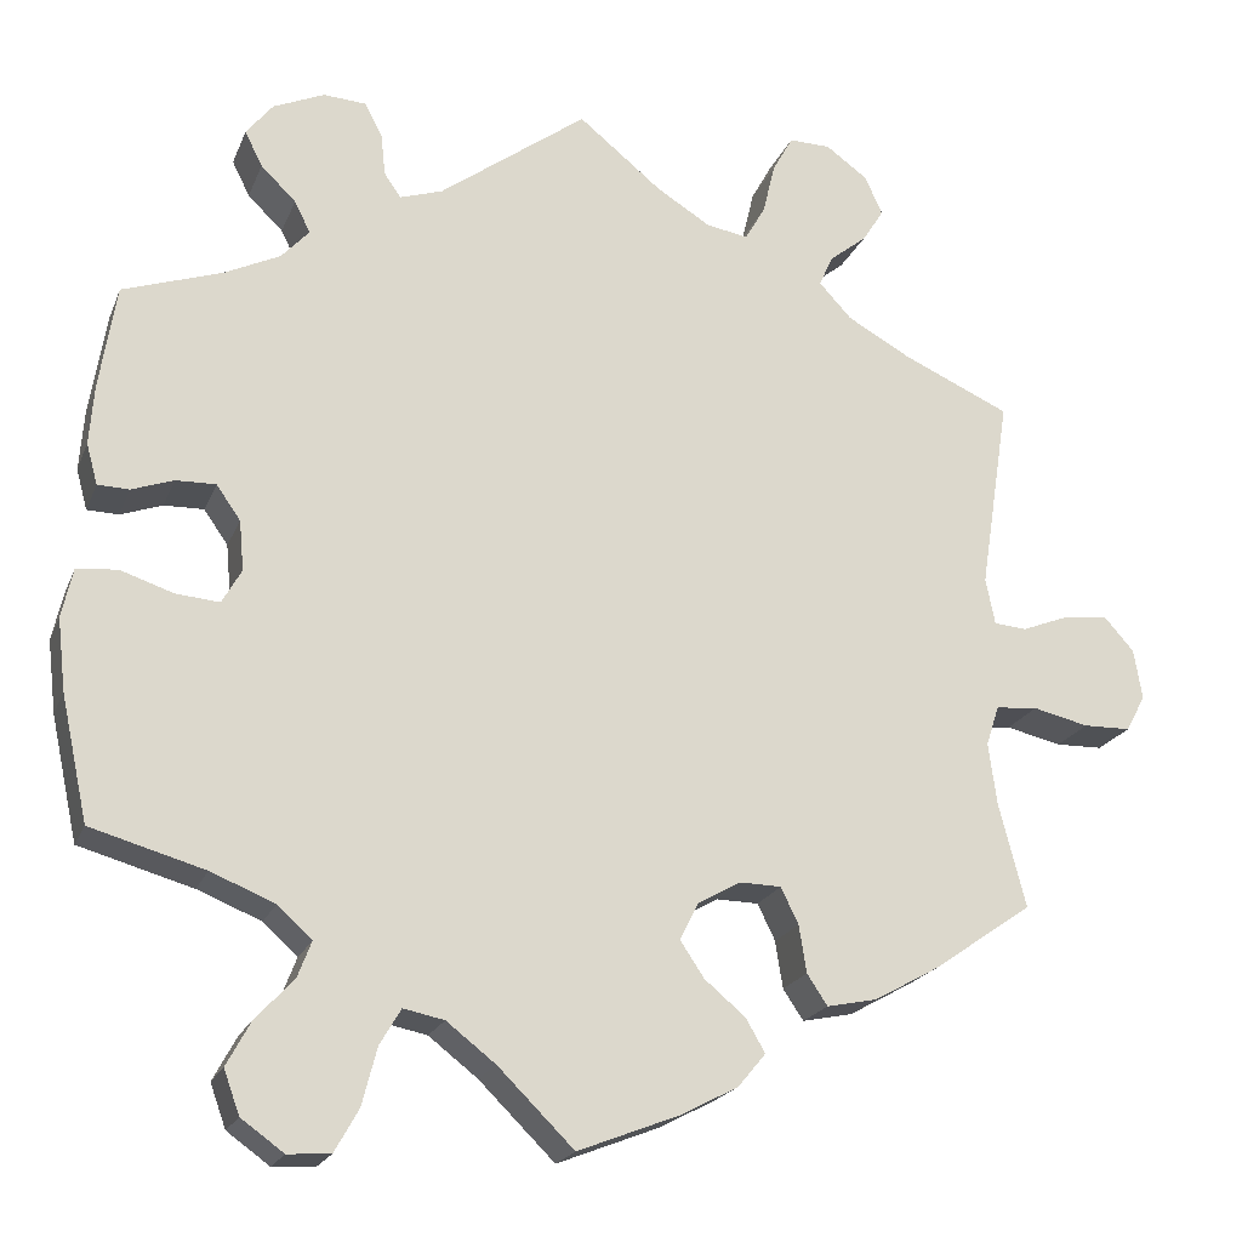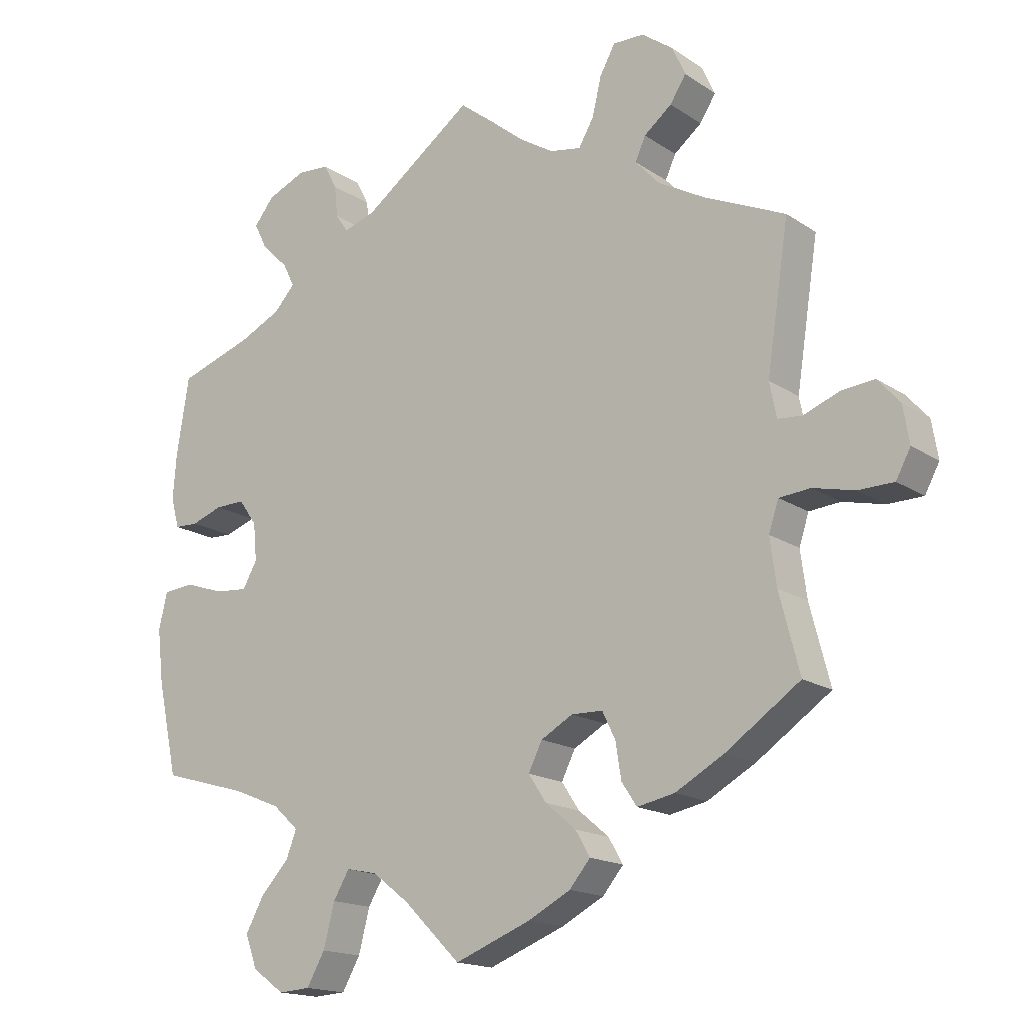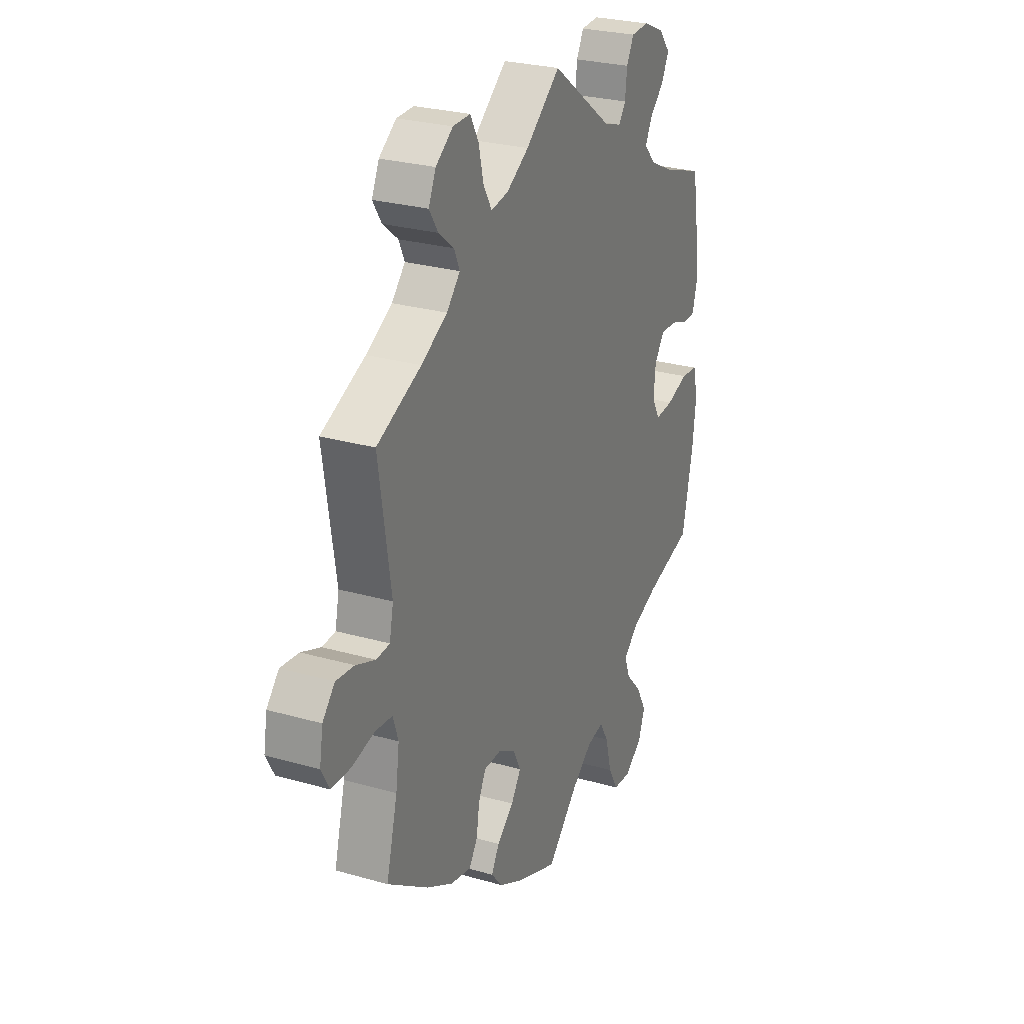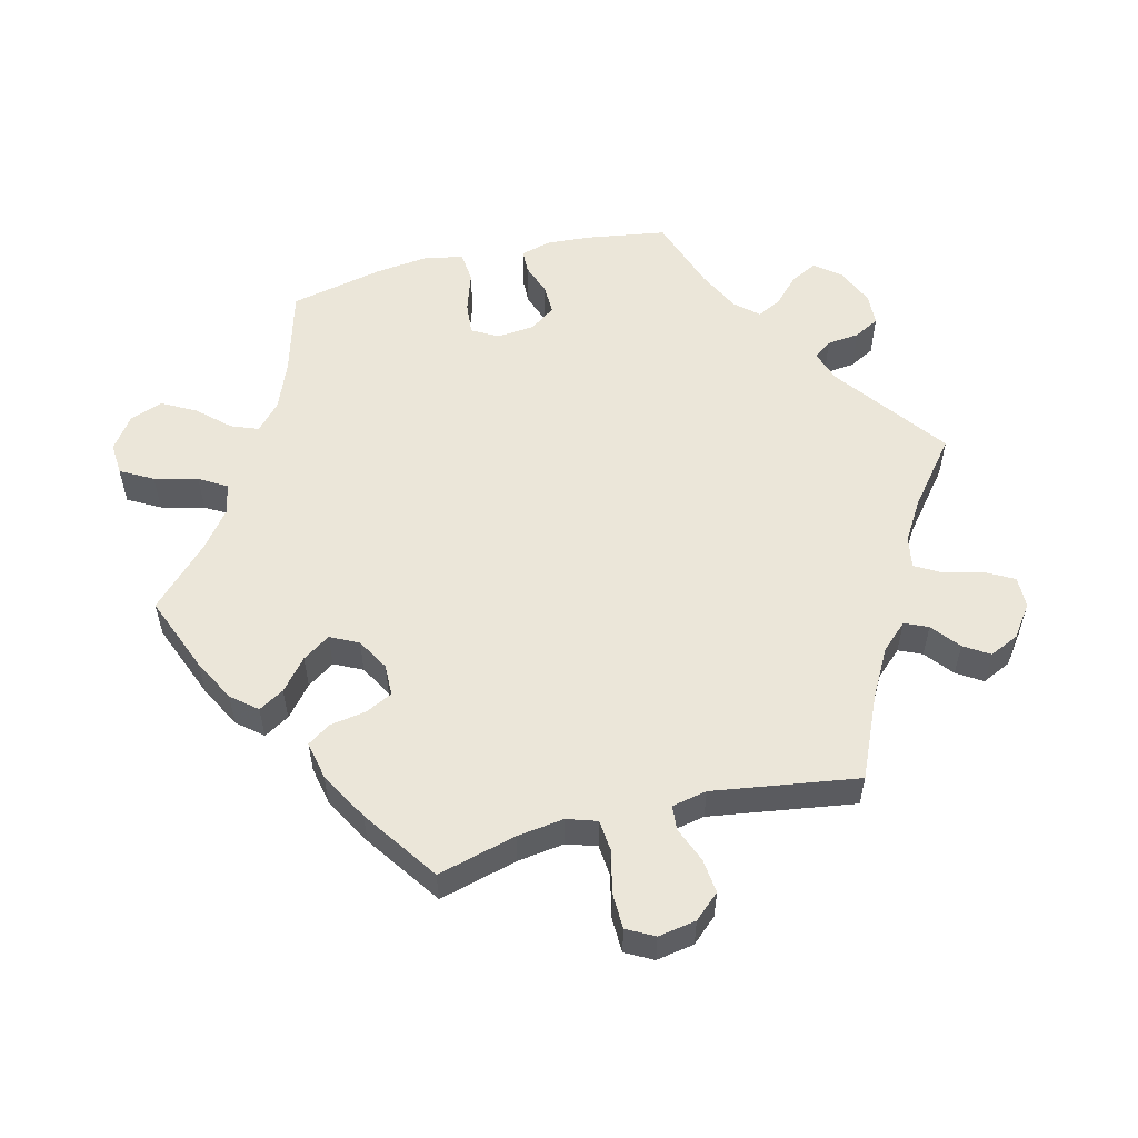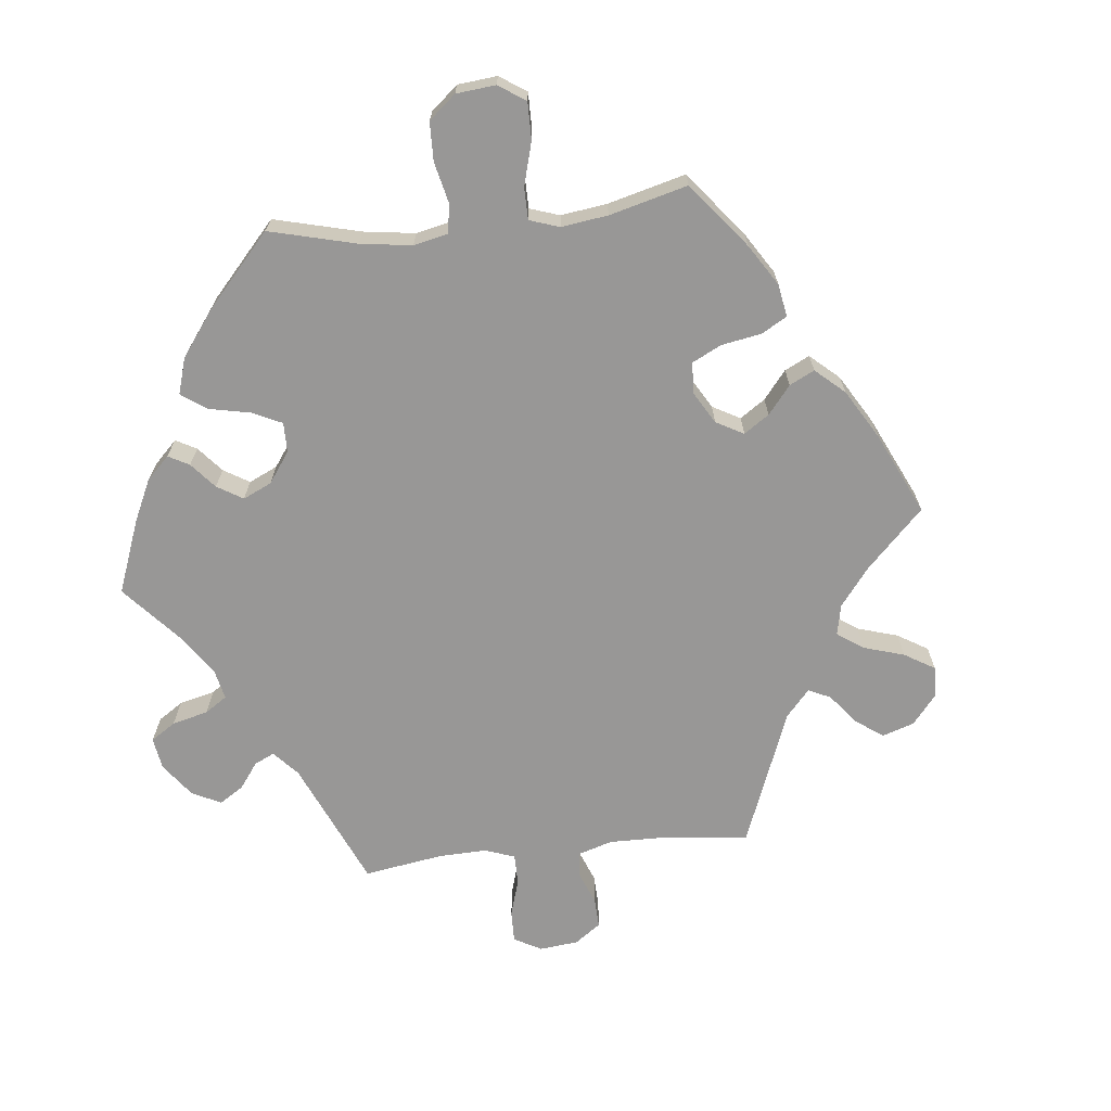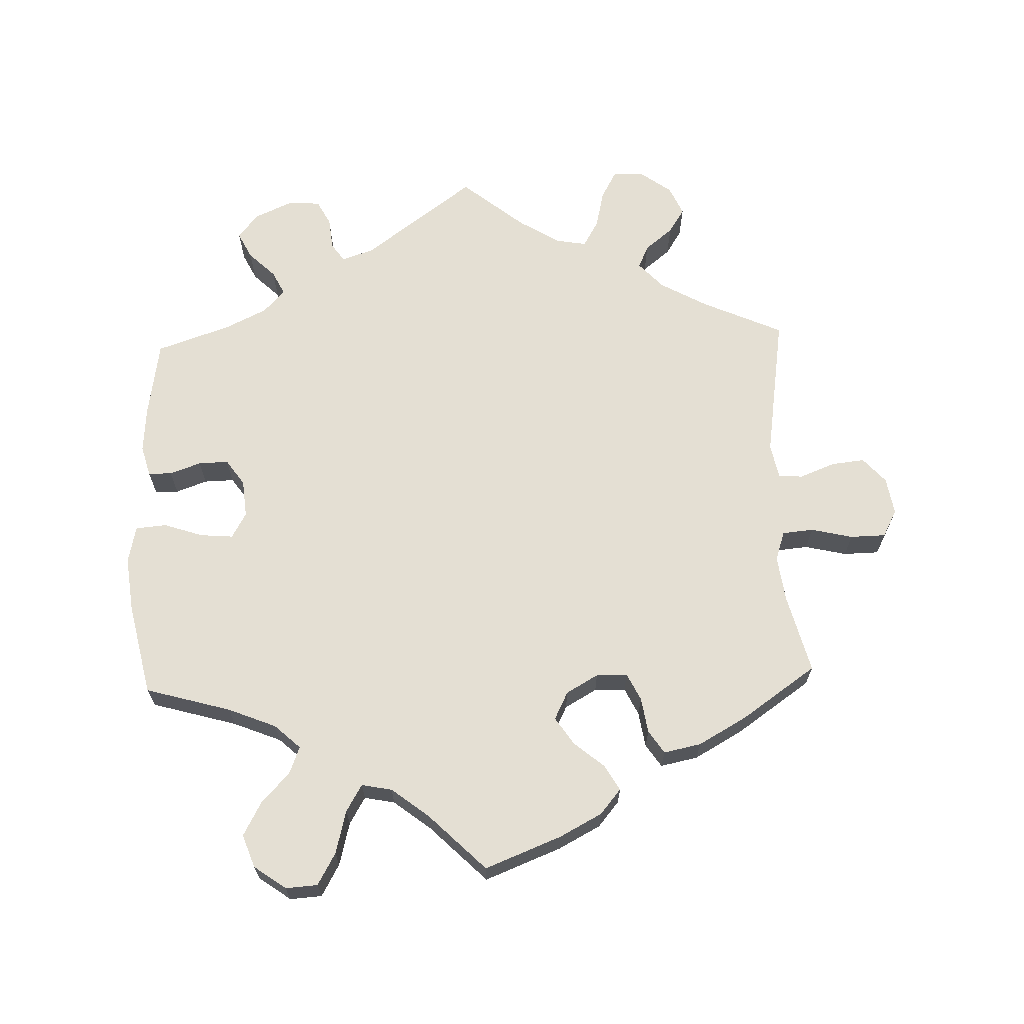
<metadata>
{"format":"obj","ext":"obj","renderer":"f3d","projection":"perspective","resolution":1024,"background":"white","views":[{"elev":-20.4,"azim":162.3,"up":"+Z"},{"elev":-16.5,"azim":-143.1,"up":"+Z"},{"elev":26.8,"azim":-65.9,"up":"+Z"},{"elev":55.5,"azim":-104.2,"up":"+Y"},{"elev":-68.3,"azim":156.2,"up":"+Y"},{"elev":66.6,"azim":178.0,"up":"+Y"}]}
</metadata>
<code>
v -0.109 0.07 -0.535
v -0.17 0.07 -0.503
v -0.2 0.07 -0.467
v -0.179 0.07 -0.431
v -0.135 0.07 -0.394
v -0.109 0.07 -0.355
v -0.129 0.07 -0.315
v -0.175 0.07 -0.289
v -0.22 0.07 -0.29
v -0.239 0.07 -0.329
v -0.247 0.07 -0.38
v -0.269 0.07 -0.413
v -0.323 0.07 -0.402
v -0.393 0.07 -0.363
v -0.5 0.07 -0.289
v -0.471 0.07 -0.177
v -0.462 0.07 -0.11
v -0.476 0.07 -0.067
v -0.521 0.07 -0.063
v -0.581 0.07 -0.077
v -0.632 0.07 -0.076
v -0.653 0.07 -0.037
v -0.644 0.07 0.017
v -0.612 0.07 0.053
v -0.564 0.07 0.048
v -0.513 0.07 0.028
v -0.478 0.07 0.031
v -0.468 0.07 0.081
v -0.5 0.07 0.289
v -0.384 0.07 0.341
v -0.316 0.07 0.379
v -0.281 0.07 0.417
v -0.296 0.07 0.45
v -0.336 0.07 0.482
v -0.359 0.07 0.518
v -0.34 0.07 0.56
v -0.295 0.07 0.593
v -0.25 0.07 0.594
v -0.228 0.07 0.554
v -0.215 0.07 0.499
v -0.193 0.07 0.461
v -0.148 0.07 0.469
v -0.09 0.07 0.505
v 0 0.07 0.578
v 0.159 0.07 0.461
v 0.205 0.07 0.446
v 0.223 0.07 0.472
v 0.228 0.07 0.518
v 0.247 0.07 0.554
v 0.293 0.07 0.557
v 0.348 0.07 0.533
v 0.377 0.07 0.497
v 0.358 0.07 0.459
v 0.32 0.07 0.422
v 0.303 0.07 0.388
v 0.333 0.07 0.355
v 0.393 0.07 0.326
v 0.5 0.07 0.29
v 0.518 0.07 0.178
v 0.523 0.07 0.113
v 0.511 0.07 0.069
v 0.477 0.07 0.068
v 0.432 0.07 0.084
v 0.389 0.07 0.085
v 0.363 0.07 0.048
v 0.358 0.07 -0.006
v 0.379 0.07 -0.043
v 0.426 0.07 -0.039
v 0.483 0.07 -0.02
v 0.527 0.07 -0.024
v 0.539 0.07 -0.077
v 0.53 0.07 -0.155
v 0.501 0.07 -0.289
v 0.378 0.07 -0.324
v 0.309 0.07 -0.352
v 0.272 0.07 -0.386
v 0.287 0.07 -0.425
v 0.328 0.07 -0.469
v 0.354 0.07 -0.517
v 0.337 0.07 -0.564
v 0.291 0.07 -0.597
v 0.245 0.07 -0.594
v 0.219 0.07 -0.548
v 0.203 0.07 -0.486
v 0.18 0.07 -0.447
v 0.136 0.07 -0.456
v 0.083 0.07 -0.497
v 0.001 0.07 -0.578
v -0.109 0 -0.535
v -0.17 0 -0.503
v -0.2 0 -0.467
v -0.179 0 -0.431
v -0.135 0 -0.394
v -0.109 0 -0.355
v -0.129 0 -0.315
v -0.175 0 -0.289
v -0.22 0 -0.29
v -0.239 0 -0.329
v -0.247 0 -0.38
v -0.269 0 -0.413
v -0.323 0 -0.402
v -0.393 0 -0.363
v -0.5 0 -0.289
v -0.471 0 -0.177
v -0.462 0 -0.11
v -0.476 0 -0.067
v -0.521 0 -0.063
v -0.581 0 -0.077
v -0.632 0 -0.076
v -0.653 0 -0.037
v -0.644 0 0.017
v -0.612 0 0.053
v -0.564 0 0.048
v -0.513 0 0.028
v -0.478 0 0.031
v -0.468 0 0.081
v -0.5 0 0.289
v -0.384 0 0.341
v -0.316 0 0.379
v -0.281 0 0.417
v -0.296 0 0.45
v -0.336 0 0.482
v -0.359 0 0.518
v -0.34 0 0.56
v -0.295 0 0.593
v -0.25 0 0.594
v -0.228 0 0.554
v -0.215 0 0.499
v -0.193 0 0.461
v -0.148 0 0.469
v -0.09 0 0.505
v 0 0 0.578
v 0.159 0 0.461
v 0.205 0 0.446
v 0.223 0 0.472
v 0.228 0 0.518
v 0.247 0 0.554
v 0.293 0 0.557
v 0.348 0 0.533
v 0.377 0 0.497
v 0.358 0 0.459
v 0.32 0 0.422
v 0.303 0 0.388
v 0.333 0 0.355
v 0.393 0 0.326
v 0.5 0 0.29
v 0.518 0 0.178
v 0.523 0 0.113
v 0.511 0 0.069
v 0.477 0 0.068
v 0.432 0 0.084
v 0.389 0 0.085
v 0.363 0 0.048
v 0.358 0 -0.006
v 0.379 0 -0.043
v 0.426 0 -0.039
v 0.483 0 -0.02
v 0.527 0 -0.024
v 0.539 0 -0.077
v 0.53 0 -0.155
v 0.501 0 -0.289
v 0.378 0 -0.324
v 0.309 0 -0.352
v 0.272 0 -0.386
v 0.287 0 -0.425
v 0.328 0 -0.469
v 0.354 0 -0.517
v 0.337 0 -0.564
v 0.291 0 -0.597
v 0.245 0 -0.594
v 0.219 0 -0.548
v 0.203 0 -0.486
v 0.18 0 -0.447
v 0.136 0 -0.456
v 0.083 0 -0.497
v 0.001 0 -0.578
f 87 88 1 2
f 86 87 2 3
f 85 86 3 4
f 81 82 83 84
f 81 84 85
f 80 81 85
f 77 78 79 80
f 76 77 80 85
f 75 76 85 4
f 71 72 73 74
f 68 69 70 71
f 67 68 71 74
f 66 67 74 75
f 60 61 62 63
f 60 63 64
f 57 58 59 60
f 56 57 60 64
f 55 56 64 65
f 51 52 53 54
f 51 54 55
f 50 51 55
f 47 48 49 50
f 46 47 50 55
f 45 46 55 65
f 43 44 45 65
f 37 38 39 40
f 37 40 41
f 36 37 41
f 33 34 35 36
f 32 33 36 41
f 31 32 41 42
f 28 29 30
f 27 28 30 31
f 23 24 25 26
f 21 22 23 26
f 19 20 21 26
f 18 19 26 27
f 17 18 27 31
f 13 14 15 16
f 10 11 12 13
f 9 10 13 16
f 8 9 16 17
f 66 75 4 5
f 42 43 65 66
f 7 8 17 31
f 6 7 31 42
f 66 5 6
f 6 42 66
f 90 89 176 175
f 91 90 175 174
f 92 91 174 173
f 172 171 170 169
f 173 172 169
f 173 169 168
f 168 167 166 165
f 173 168 165 164
f 92 173 164 163
f 162 161 160 159
f 159 158 157 156
f 162 159 156 155
f 163 162 155 154
f 151 150 149 148
f 152 151 148
f 148 147 146 145
f 152 148 145 144
f 153 152 144 143
f 142 141 140 139
f 143 142 139
f 143 139 138
f 138 137 136 135
f 143 138 135 134
f 153 143 134 133
f 153 133 132 131
f 128 127 126 125
f 129 128 125
f 129 125 124
f 124 123 122 121
f 129 124 121 120
f 130 129 120 119
f 118 117 116
f 119 118 116 115
f 114 113 112 111
f 114 111 110 109
f 114 109 108 107
f 115 114 107 106
f 119 115 106 105
f 104 103 102 101
f 101 100 99 98
f 104 101 98 97
f 105 104 97 96
f 93 92 163 154
f 154 153 131 130
f 119 105 96 95
f 130 119 95 94
f 94 93 154
f 154 130 94
f 1 89 90 2
f 2 90 91 3
f 3 91 92 4
f 4 92 93 5
f 5 93 94 6
f 6 94 95 7
f 7 95 96 8
f 8 96 97 9
f 9 97 98 10
f 10 98 99 11
f 11 99 100 12
f 12 100 101 13
f 13 101 102 14
f 14 102 103 15
f 15 103 104 16
f 16 104 105 17
f 17 105 106 18
f 18 106 107 19
f 19 107 108 20
f 20 108 109 21
f 21 109 110 22
f 22 110 111 23
f 23 111 112 24
f 24 112 113 25
f 25 113 114 26
f 26 114 115 27
f 27 115 116 28
f 28 116 117 29
f 29 117 118 30
f 30 118 119 31
f 31 119 120 32
f 32 120 121 33
f 33 121 122 34
f 34 122 123 35
f 35 123 124 36
f 36 124 125 37
f 37 125 126 38
f 38 126 127 39
f 39 127 128 40
f 40 128 129 41
f 41 129 130 42
f 42 130 131 43
f 43 131 132 44
f 44 132 133 45
f 45 133 134 46
f 46 134 135 47
f 47 135 136 48
f 48 136 137 49
f 49 137 138 50
f 50 138 139 51
f 51 139 140 52
f 52 140 141 53
f 53 141 142 54
f 54 142 143 55
f 55 143 144 56
f 56 144 145 57
f 57 145 146 58
f 58 146 147 59
f 59 147 148 60
f 60 148 149 61
f 61 149 150 62
f 62 150 151 63
f 63 151 152 64
f 64 152 153 65
f 65 153 154 66
f 66 154 155 67
f 67 155 156 68
f 68 156 157 69
f 69 157 158 70
f 70 158 159 71
f 71 159 160 72
f 72 160 161 73
f 73 161 162 74
f 74 162 163 75
f 75 163 164 76
f 76 164 165 77
f 77 165 166 78
f 78 166 167 79
f 79 167 168 80
f 80 168 169 81
f 81 169 170 82
f 82 170 171 83
f 83 171 172 84
f 84 172 173 85
f 85 173 174 86
f 86 174 175 87
f 87 175 176 88
f 88 176 89 1

</code>
